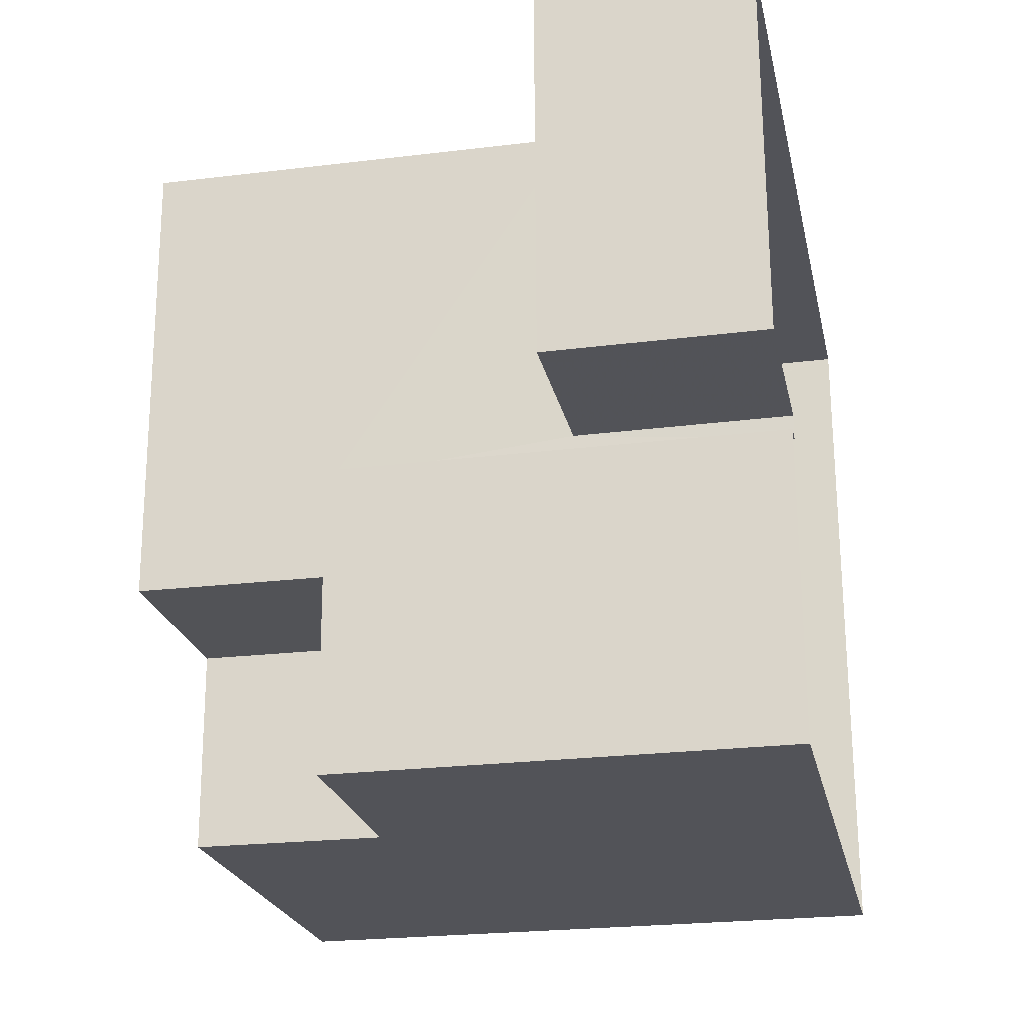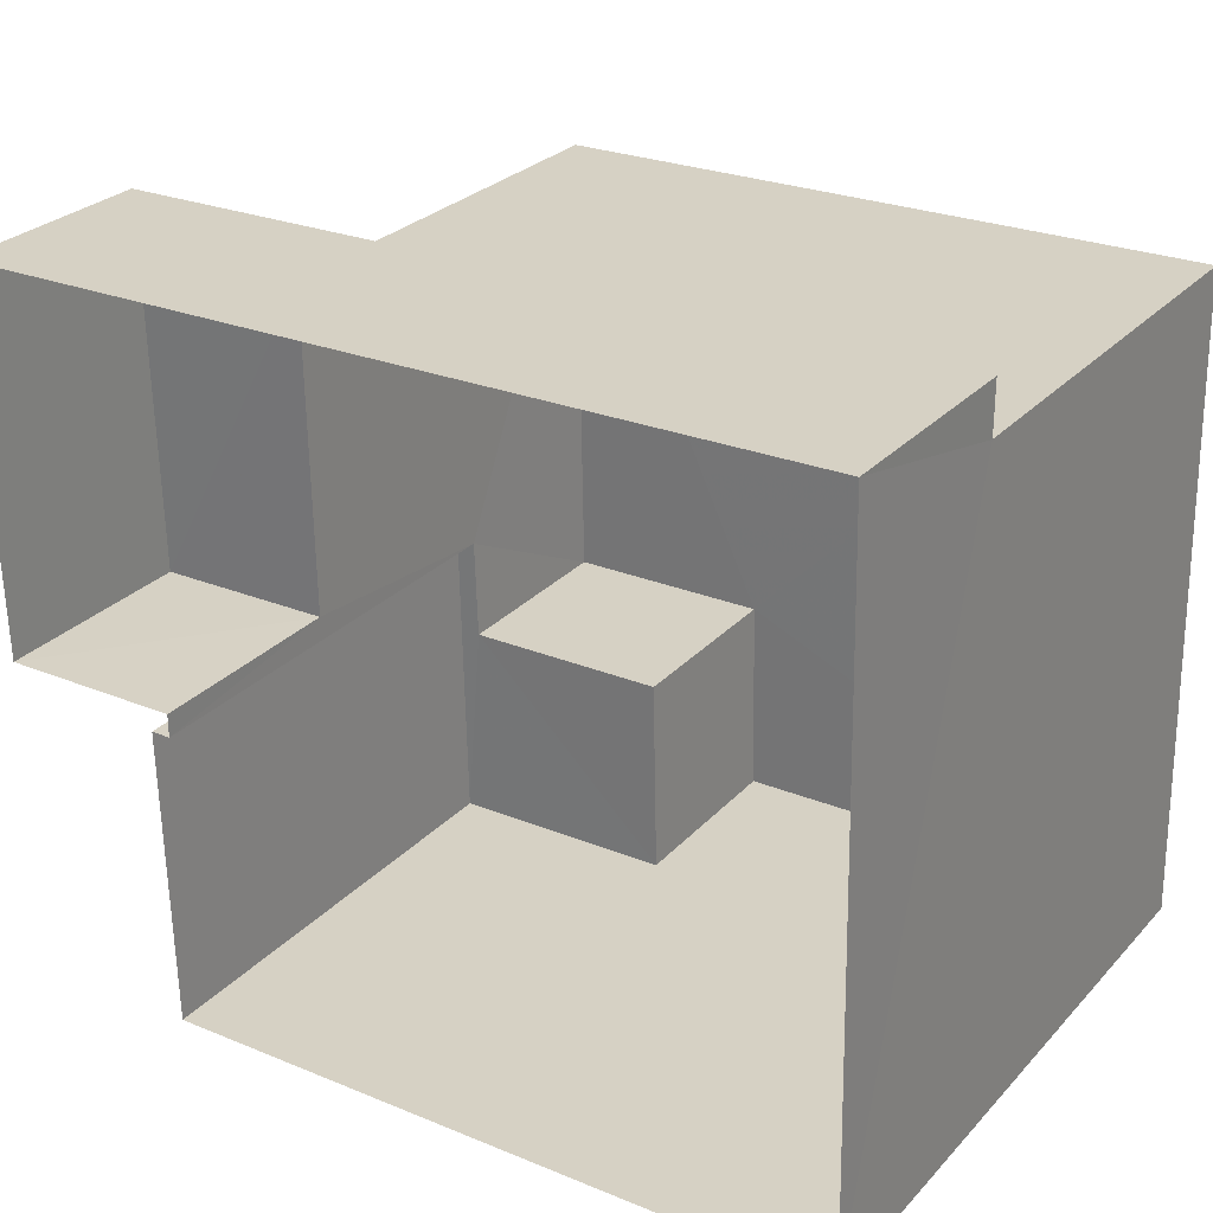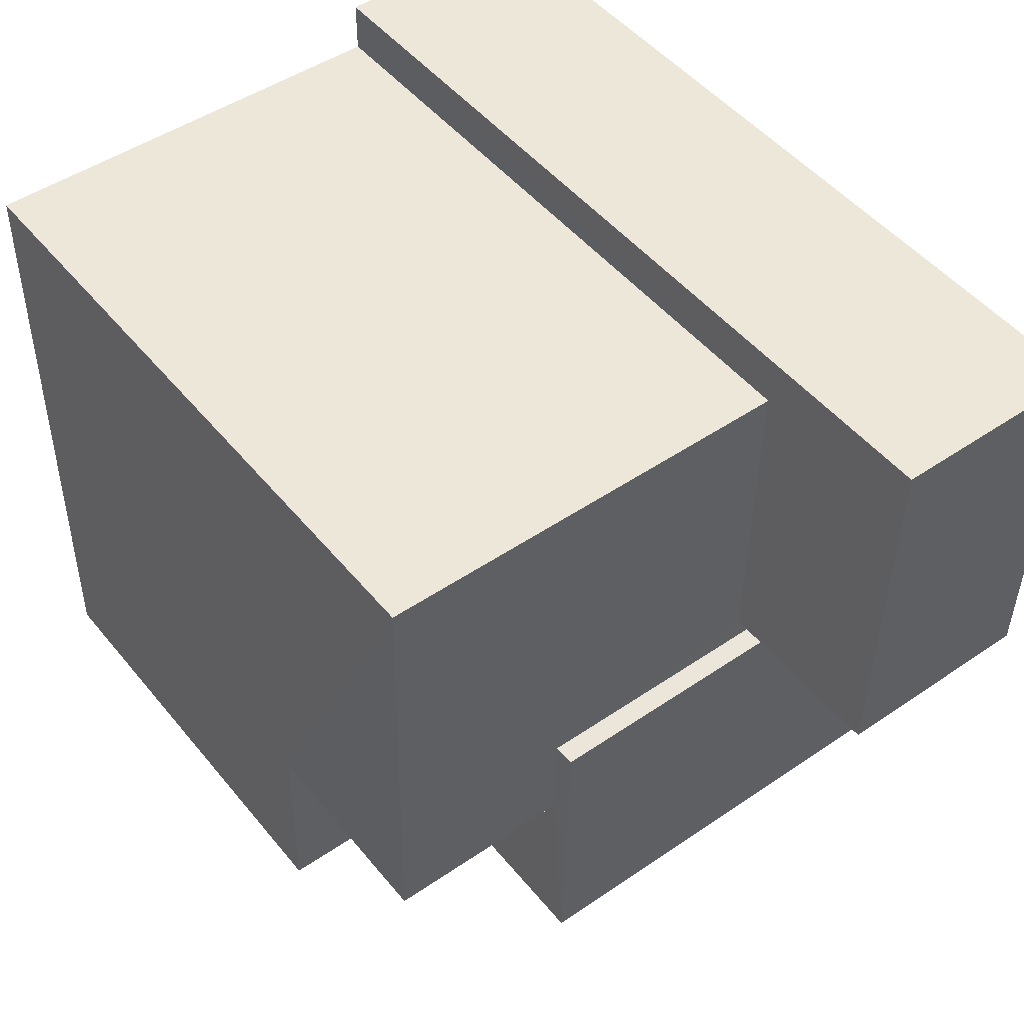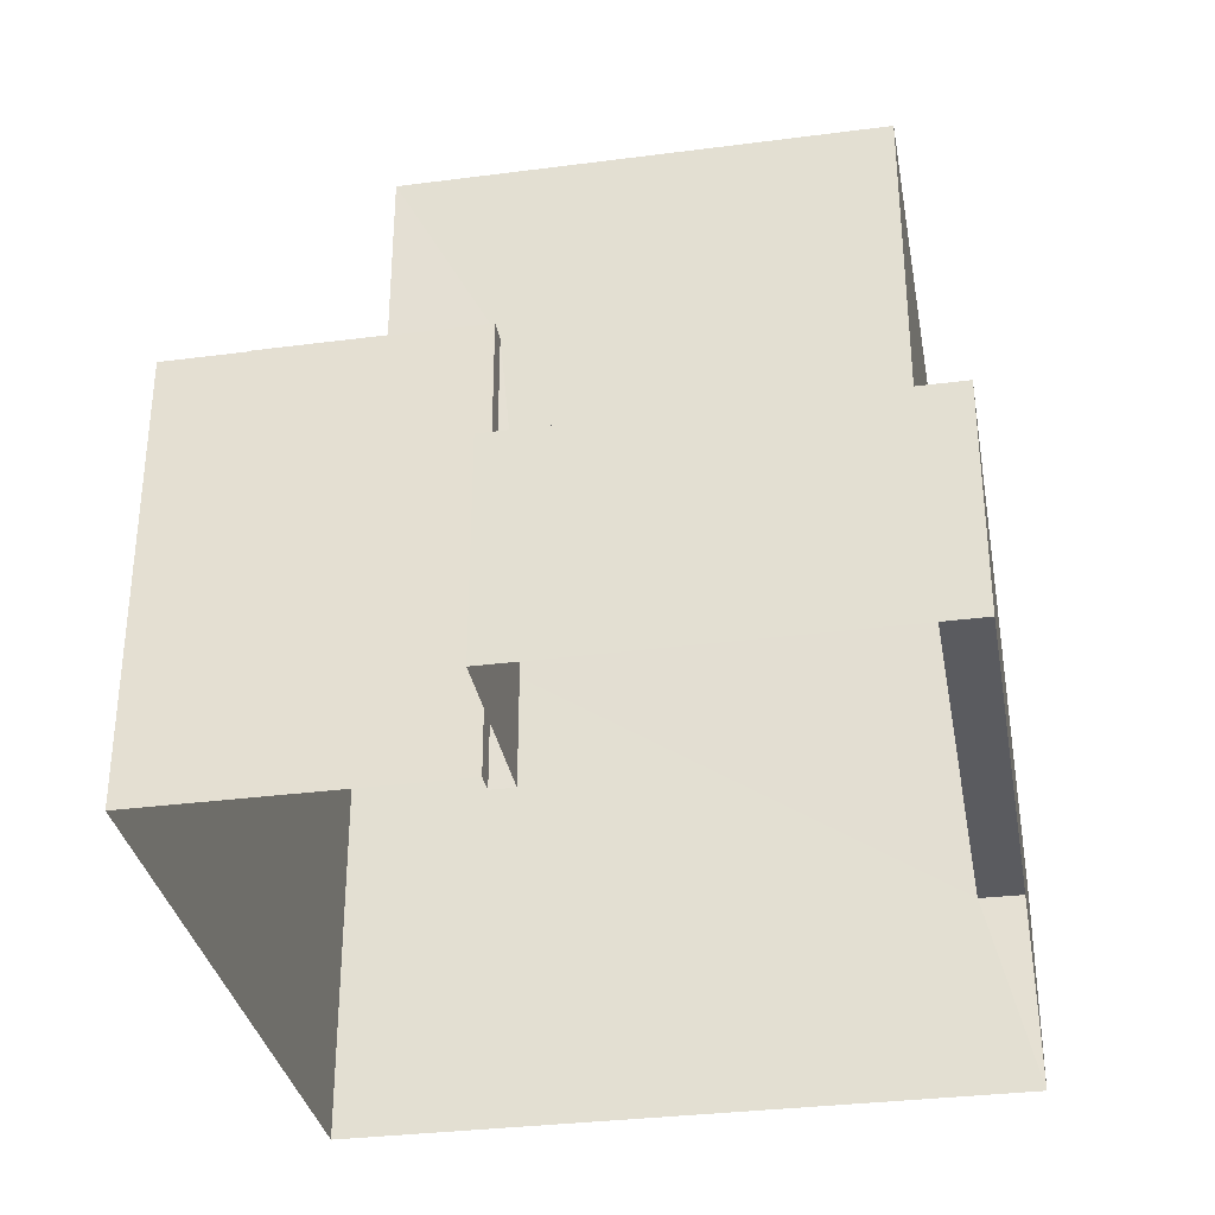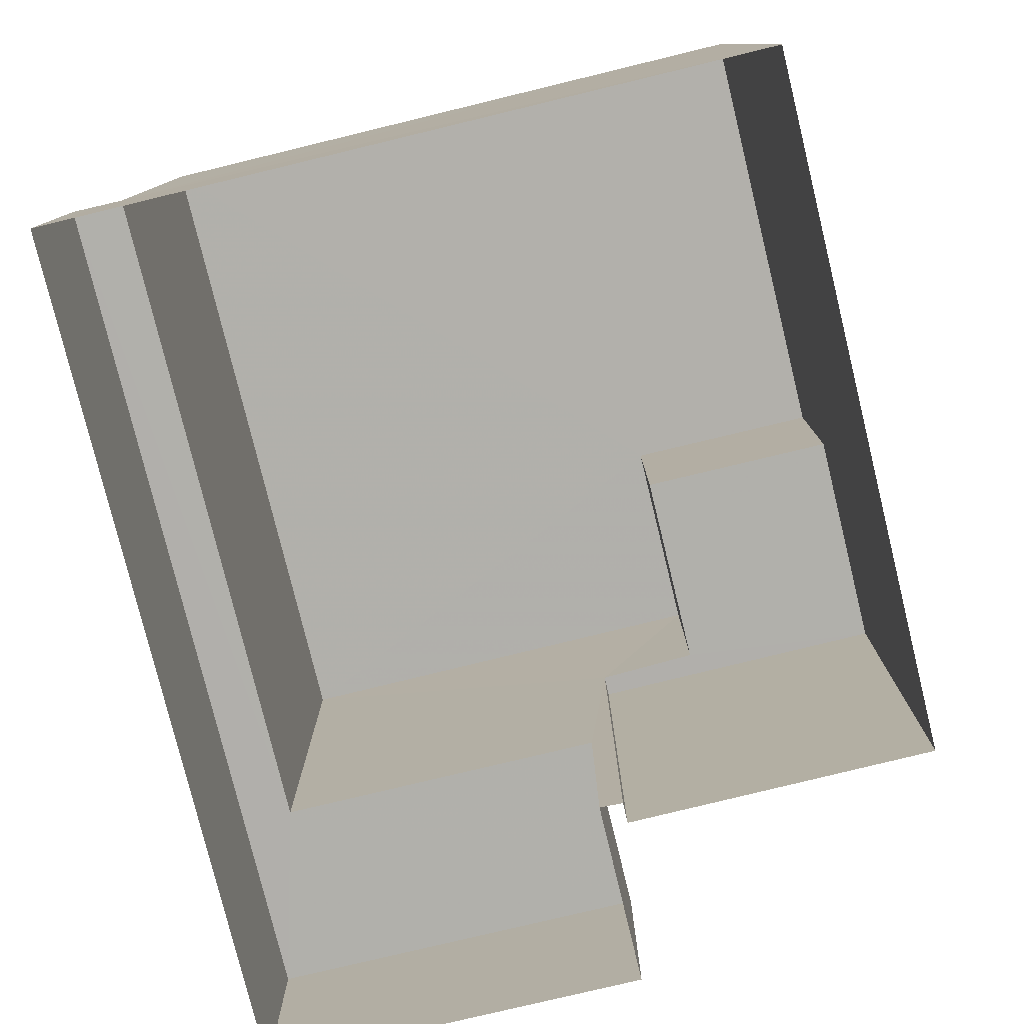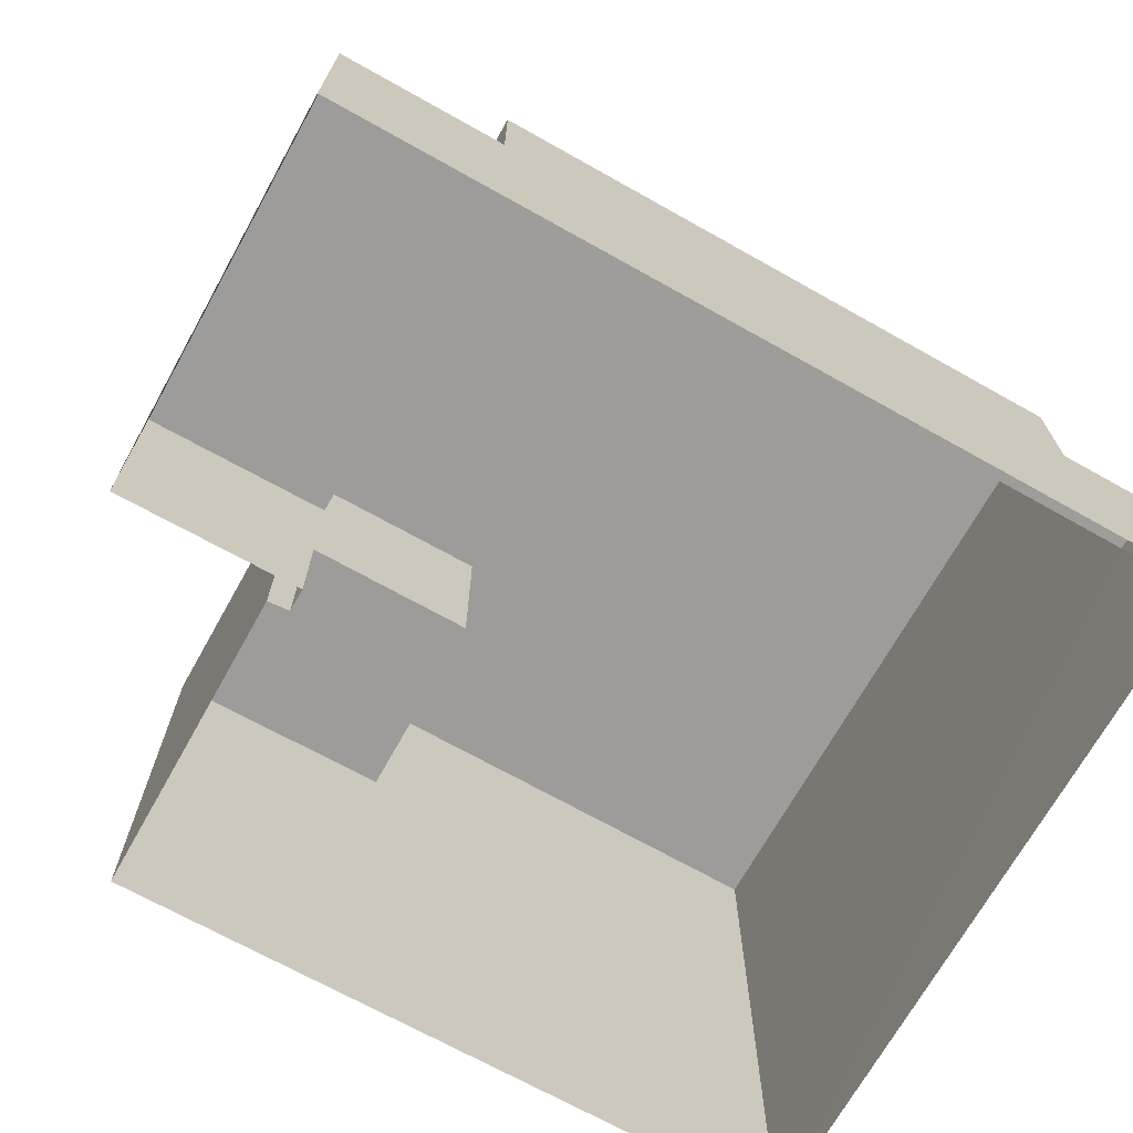
<metadata>
{"format":"obj","ext":"obj","renderer":"f3d","projection":"perspective","resolution":1024,"background":"white","views":[{"elev":-23.8,"azim":101.7,"up":"+Y"},{"elev":27.8,"azim":-146.7,"up":"+Y"},{"elev":47.8,"azim":52.4,"up":"+Y"},{"elev":-33.2,"azim":98.9,"up":"+Z"},{"elev":-78.5,"azim":-77.5,"up":"+Z"},{"elev":-70.2,"azim":149.5,"up":"+Z"}]}
</metadata>
<code>
v -3.729e+05 -1.035e+05 30.71
v -3.729e+05 -1.035e+05 30.71
v -3.729e+05 -1.035e+05 30.71
v -3.729e+05 -1.035e+05 30.71
v -3.729e+05 -1.035e+05 30.71
v -3.729e+05 -1.034e+05 30.71
v -3.729e+05 -1.035e+05 30.71
v -3.729e+05 -1.034e+05 30.71
v -3.729e+05 -1.035e+05 43.4
v -3.729e+05 -1.034e+05 43.4
v -3.729e+05 -1.035e+05 43.4
v -3.729e+05 -1.034e+05 43.4
v -3.729e+05 -1.035e+05 43.4
v -3.729e+05 -1.035e+05 43.4
v -3.729e+05 -1.035e+05 39.61
v -3.729e+05 -1.035e+05 39.61
v -3.729e+05 -1.035e+05 39.61
v -3.729e+05 -1.035e+05 39.61
v -3.729e+05 -1.035e+05 39.61
v -3.729e+05 -1.035e+05 39.61
v -3.729e+05 -1.034e+05 34.87
v -3.729e+05 -1.034e+05 34.87
v -3.729e+05 -1.034e+05 34.87
v -3.729e+05 -1.035e+05 34.87
v -3.729e+05 -1.034e+05 34.87
v -3.729e+05 -1.035e+05 34.87
f 1 2 3
f 4 5 6
f 2 7 3
f 6 5 8
f 5 7 8
f 3 7 5
f 9 10 11
f 10 12 11
f 11 13 14
f 11 12 13
f 15 16 17
f 17 16 18
f 15 19 16
f 18 16 20
f 21 22 23
f 23 22 24
f 21 25 22
f 24 22 26
f 9 16 19
f 19 3 26
f 3 5 26
f 9 19 10
f 10 19 22
f 19 26 22
f 16 9 11
f 20 16 11
f 24 4 6
f 23 24 6
f 19 15 1
f 3 19 1
f 13 25 7
f 7 25 8
f 13 12 25
f 8 25 21
f 17 2 1
f 15 17 1
f 22 12 10
f 22 25 12
f 2 18 7
f 7 18 13
f 2 17 18
f 13 18 14
f 21 6 8
f 21 23 6
f 20 11 14
f 18 20 14
f 26 4 24
f 26 5 4

</code>
